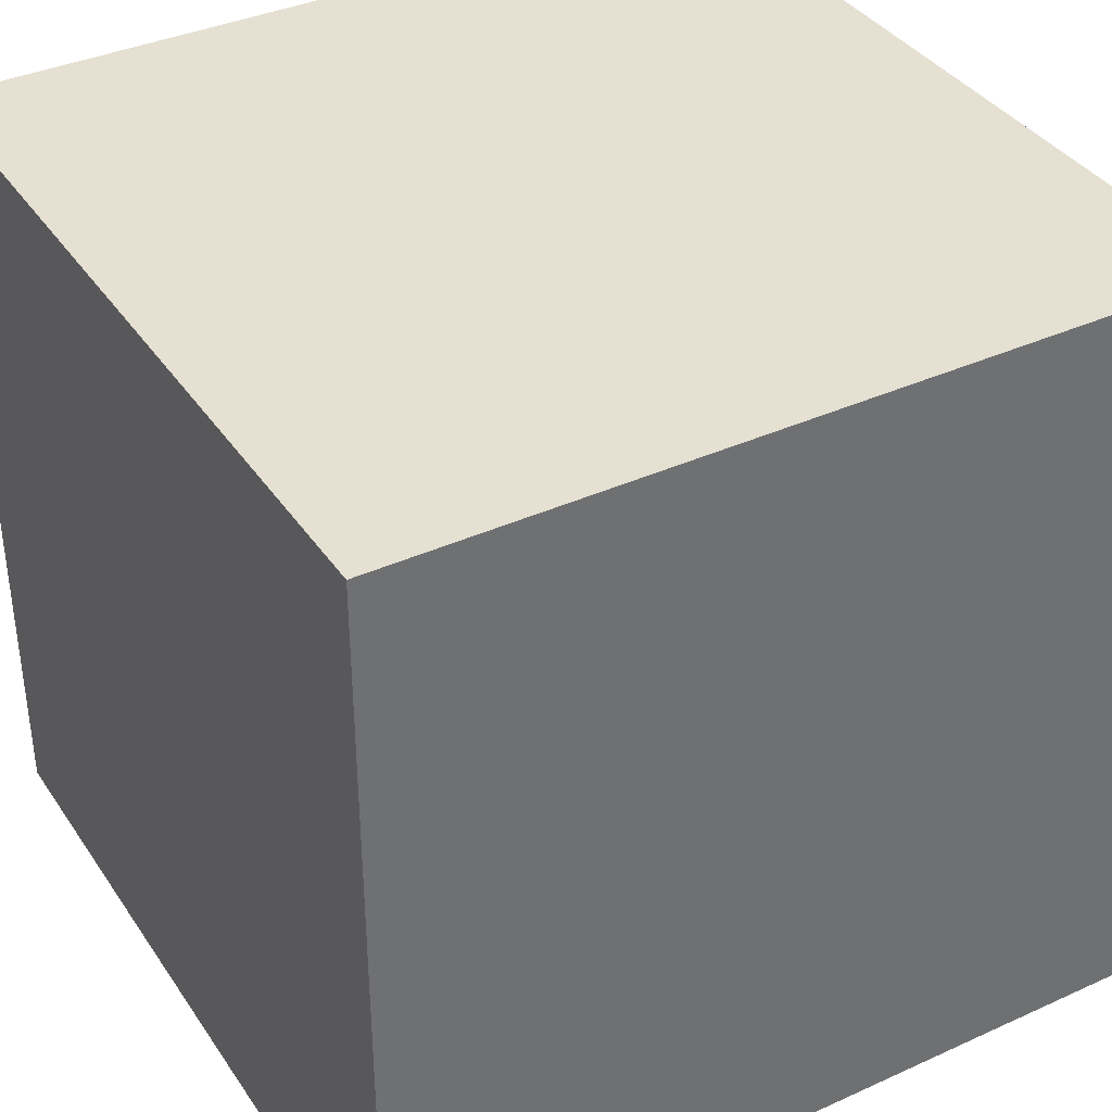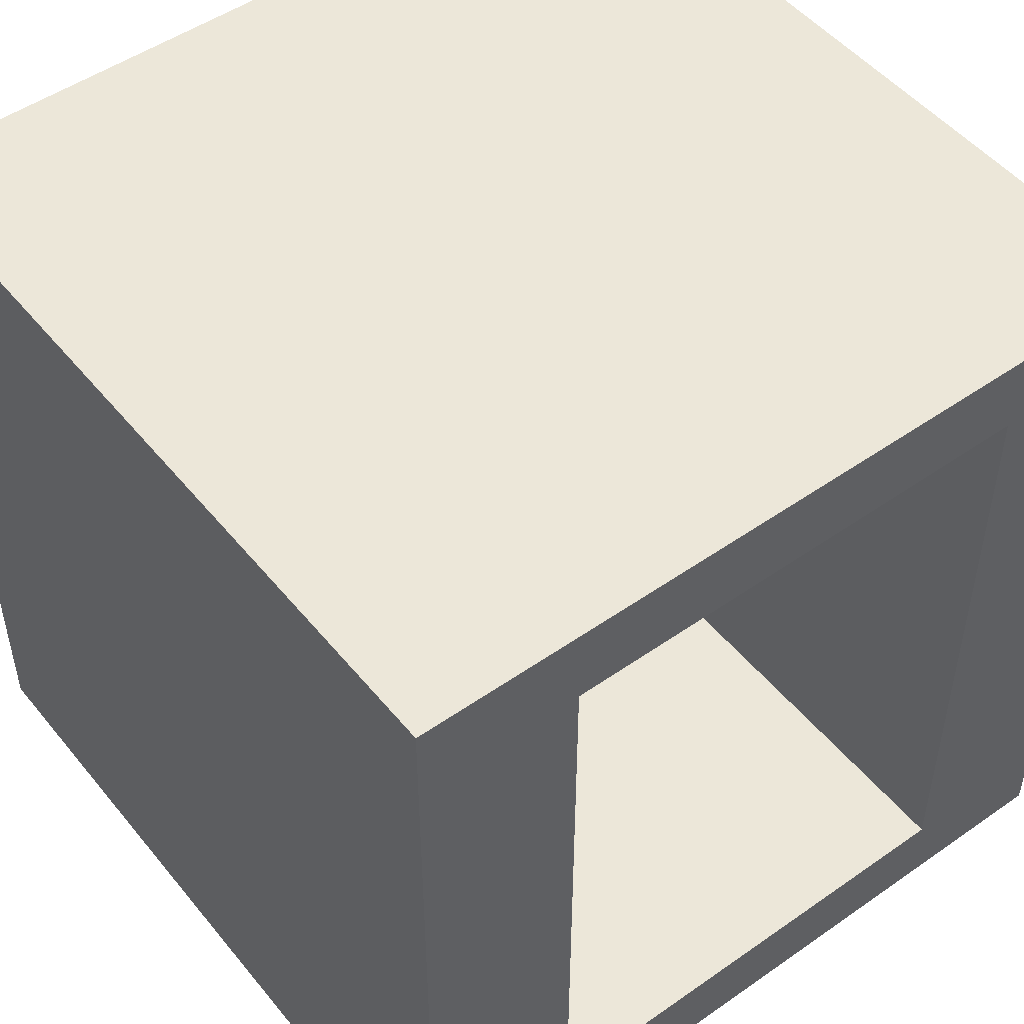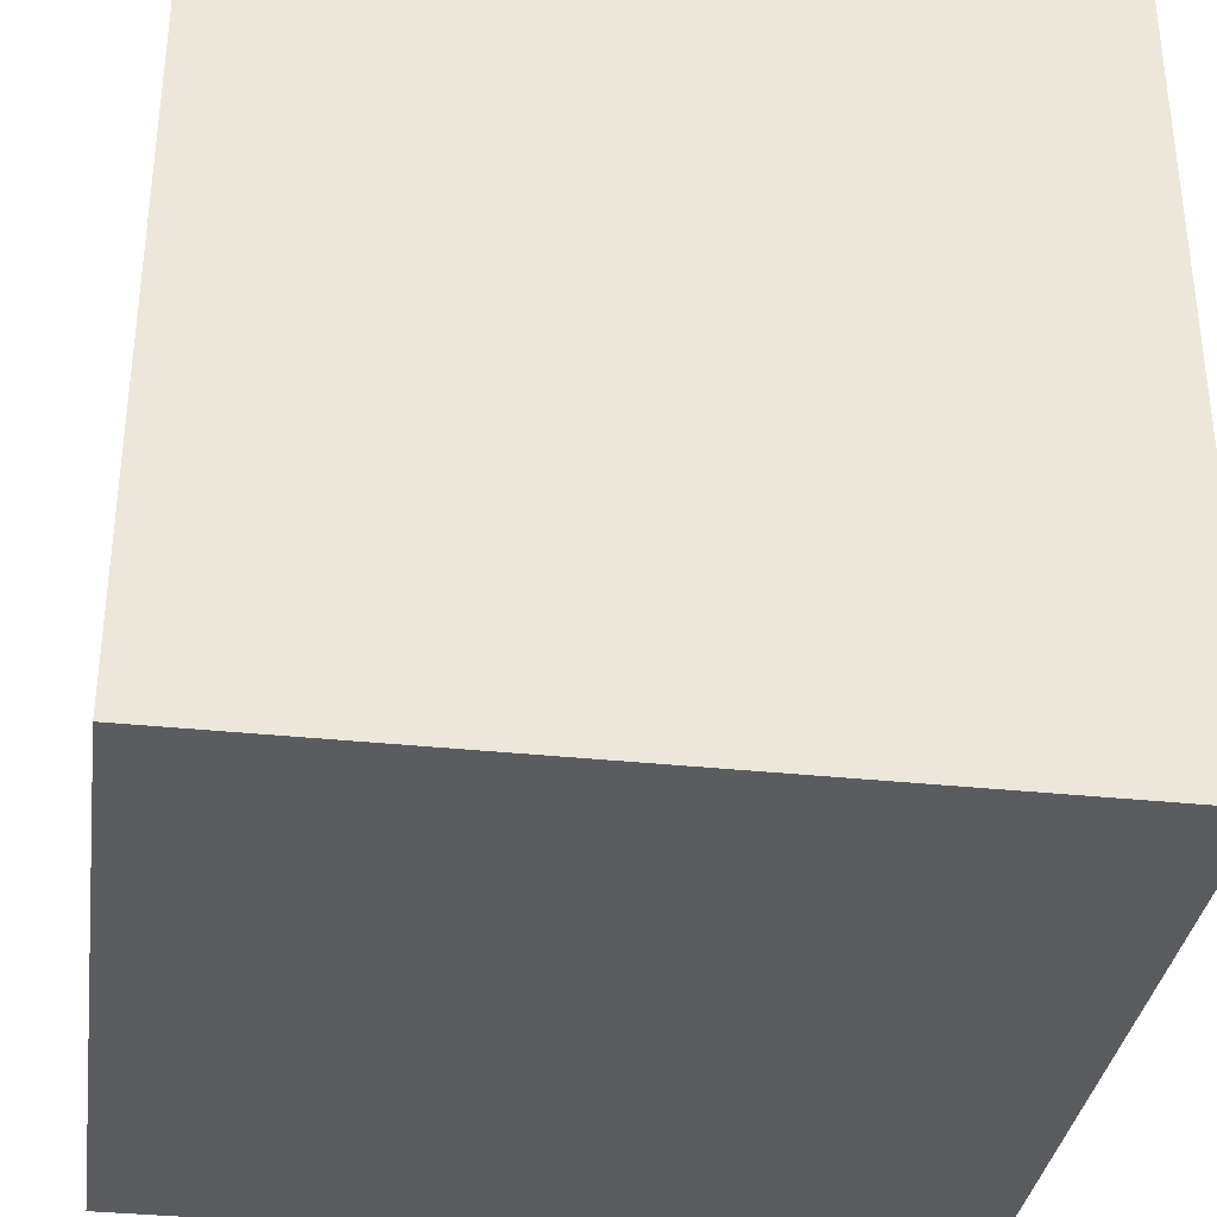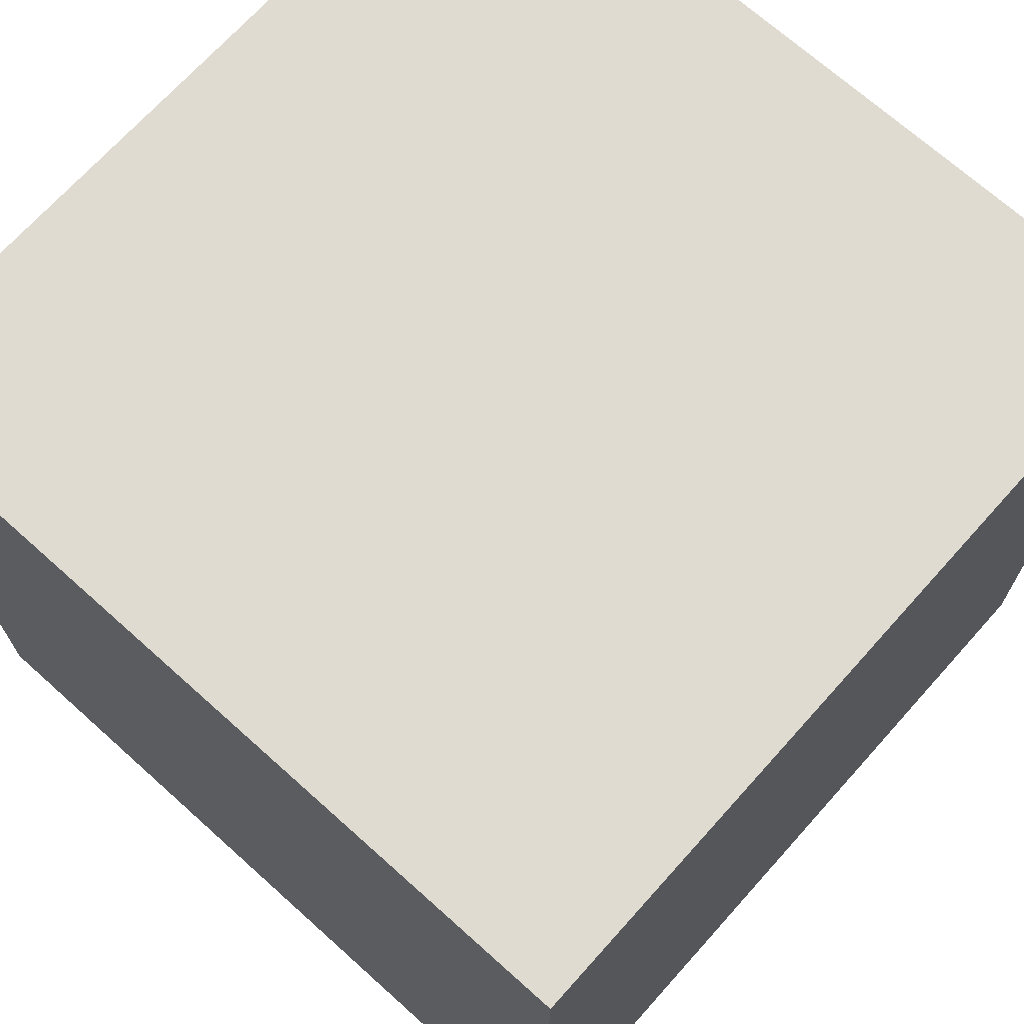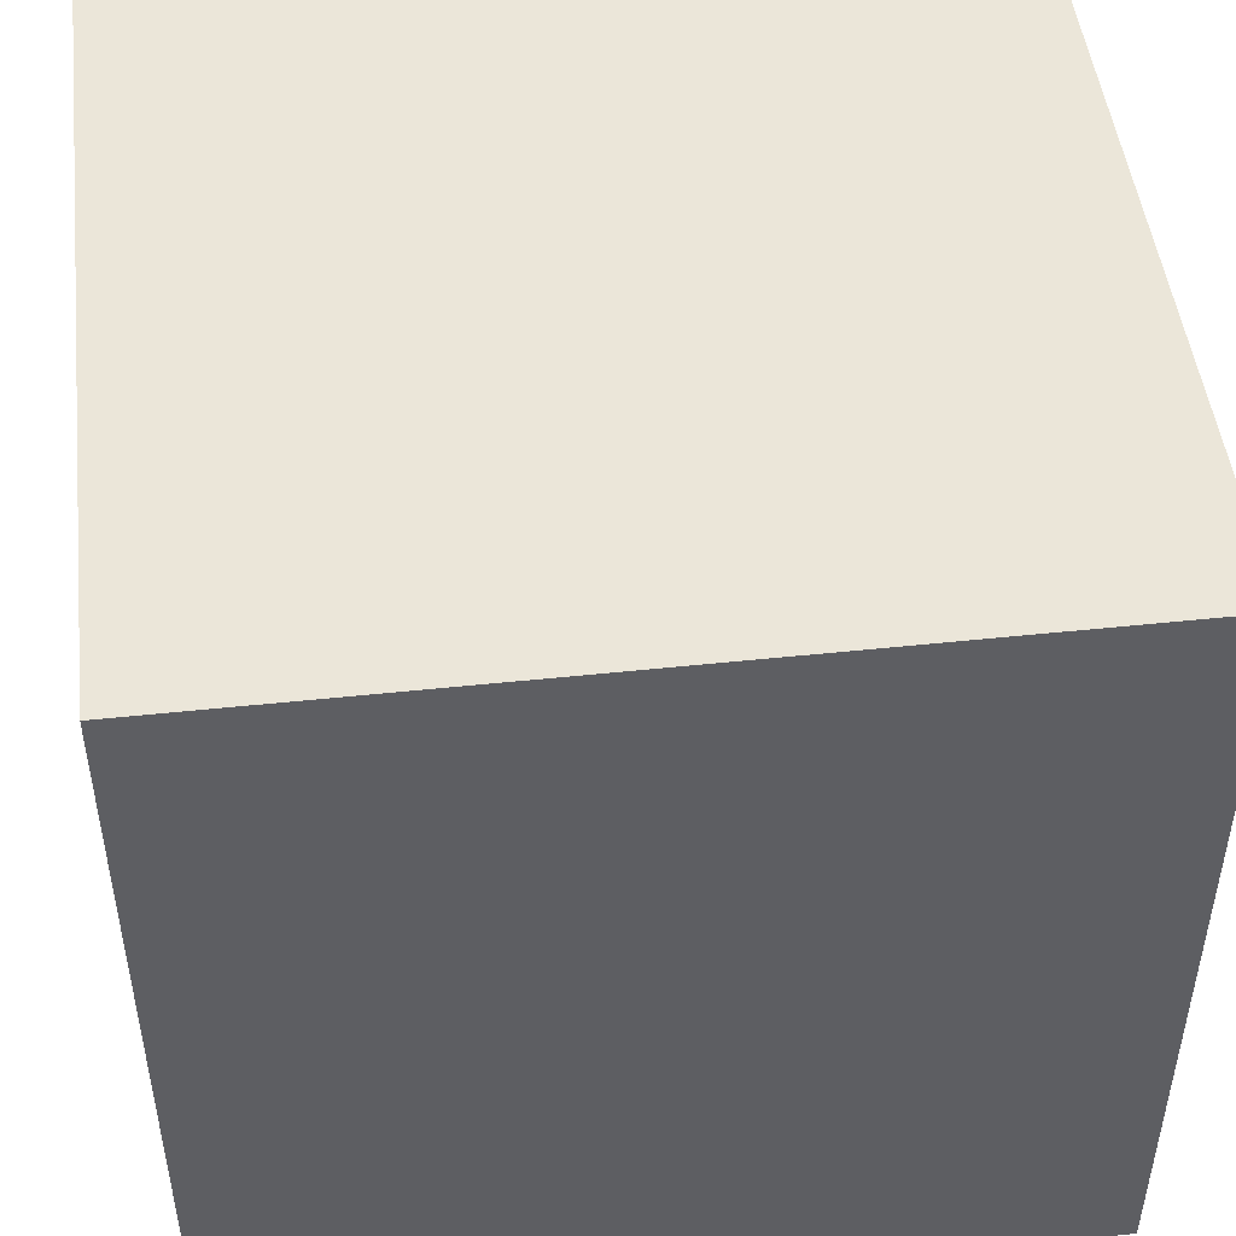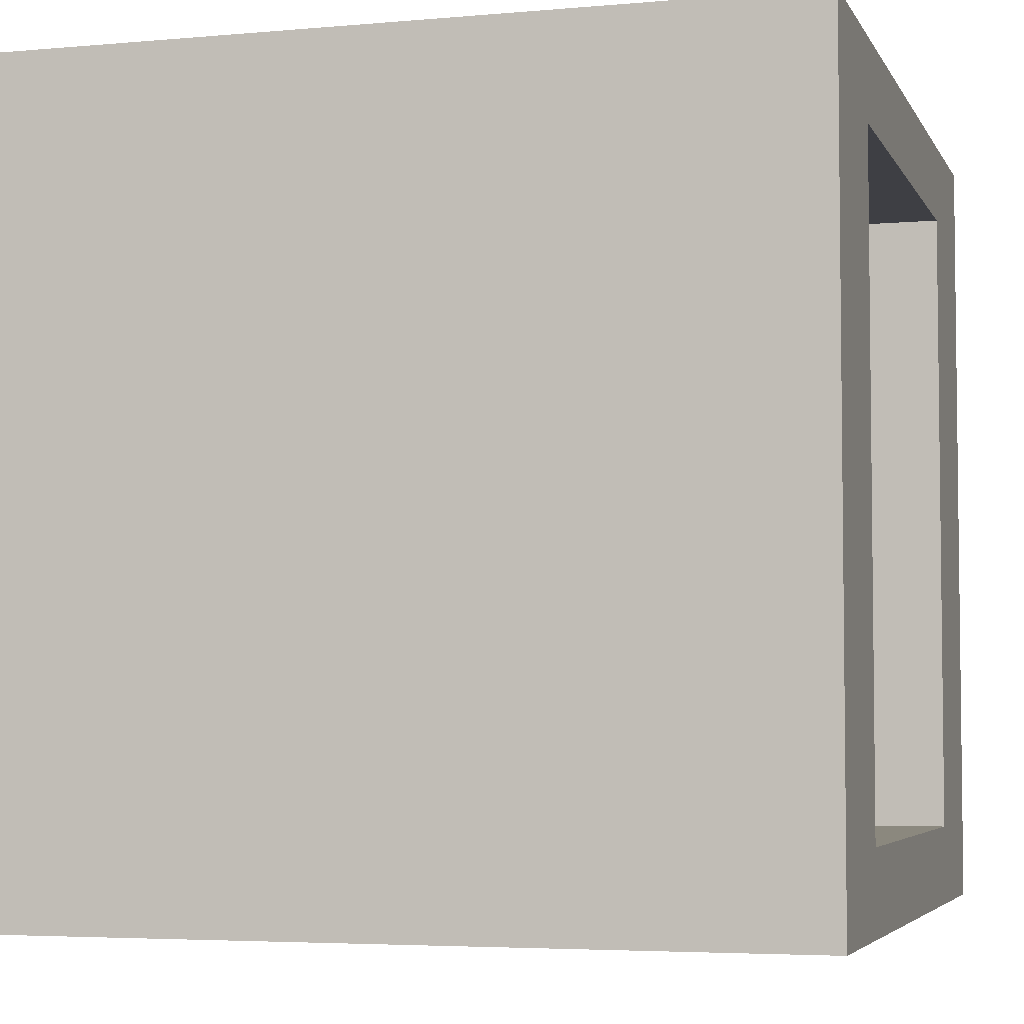
<metadata>
{"format":"obj","ext":"obj","renderer":"f3d","projection":"perspective","resolution":1024,"background":"white","views":[{"elev":37.6,"azim":-120.1,"up":"+Z"},{"elev":49.9,"azim":52.4,"up":"+Y"},{"elev":-34.4,"azim":-8.1,"up":"+Z"},{"elev":70.1,"azim":-138.1,"up":"+Z"},{"elev":48.4,"azim":173.2,"up":"+Y"},{"elev":-4.5,"azim":16.3,"up":"+Y"}]}
</metadata>
<code>
o Cube
v 5 5 0
v 5 0 0
v 0 0 0
v 0 5 0
v 5 5 5
v 5 0 5
v 0 0 5
v 0 5 5
v 5 0 0
v 5 5 0
v 0 0 0
v 0 5 0
v 5 0 1
v 5 5 1
v 0 0 1
v 0 5 1
v 5 0 4
v 5 5 4
v 0 0 4
v 0 5 4
v 5 0.5 0
v 0 0.5 0
v 5 0.5 5
v 0 0.5 5
v 5 0.5 0
v 0 0.5 0
v 5 0.5 1
v 0 0.5 1
v 5 0.5 4
v 0 0.5 4
v 5 4.5 0
v 0 4.5 0
v 5 4.5 5
v 0 4.5 5
v 5 4.5 0
v 0 4.5 0
v 5 4.5 1
v 0 4.5 1
v 5 4.5 4
v 0 4.5 4
v 1 4.5 1
v 1 4.5 4
v 1 0.5 4
v 1 0.5 1
f 2 9 11 3
f 10 1 4 12
f 9 13 15 11
f 14 10 12 16
f 13 17 19 15
f 17 6 7 19
f 5 18 20 8
f 18 14 16 20
f 21 2 3 22
f 24 7 6 23
f 25 9 2 21
f 11 26 22 3
f 27 13 9 25
f 15 28 26 11
f 29 17 13 27
f 23 6 17 29
f 19 30 28 15
f 7 24 30 19
f 1 31 32 4
f 31 21 22 32
f 8 34 33 5
f 34 24 23 33
f 31 1 10 35
f 35 25 21 31
f 26 36 32 22
f 36 12 4 32
f 14 37 35 10
f 37 27 25 35
f 28 38 36 26
f 38 16 12 36
f 18 39 37 14
f 5 33 39 18
f 33 23 29 39
f 30 40 38 28
f 40 20 16 38
f 24 34 40 30
f 34 8 20 40
f 37 39 42 41
f 39 29 43 42
f 27 37 41 44
f 29 27 44 43
f 42 43 44 41

</code>
